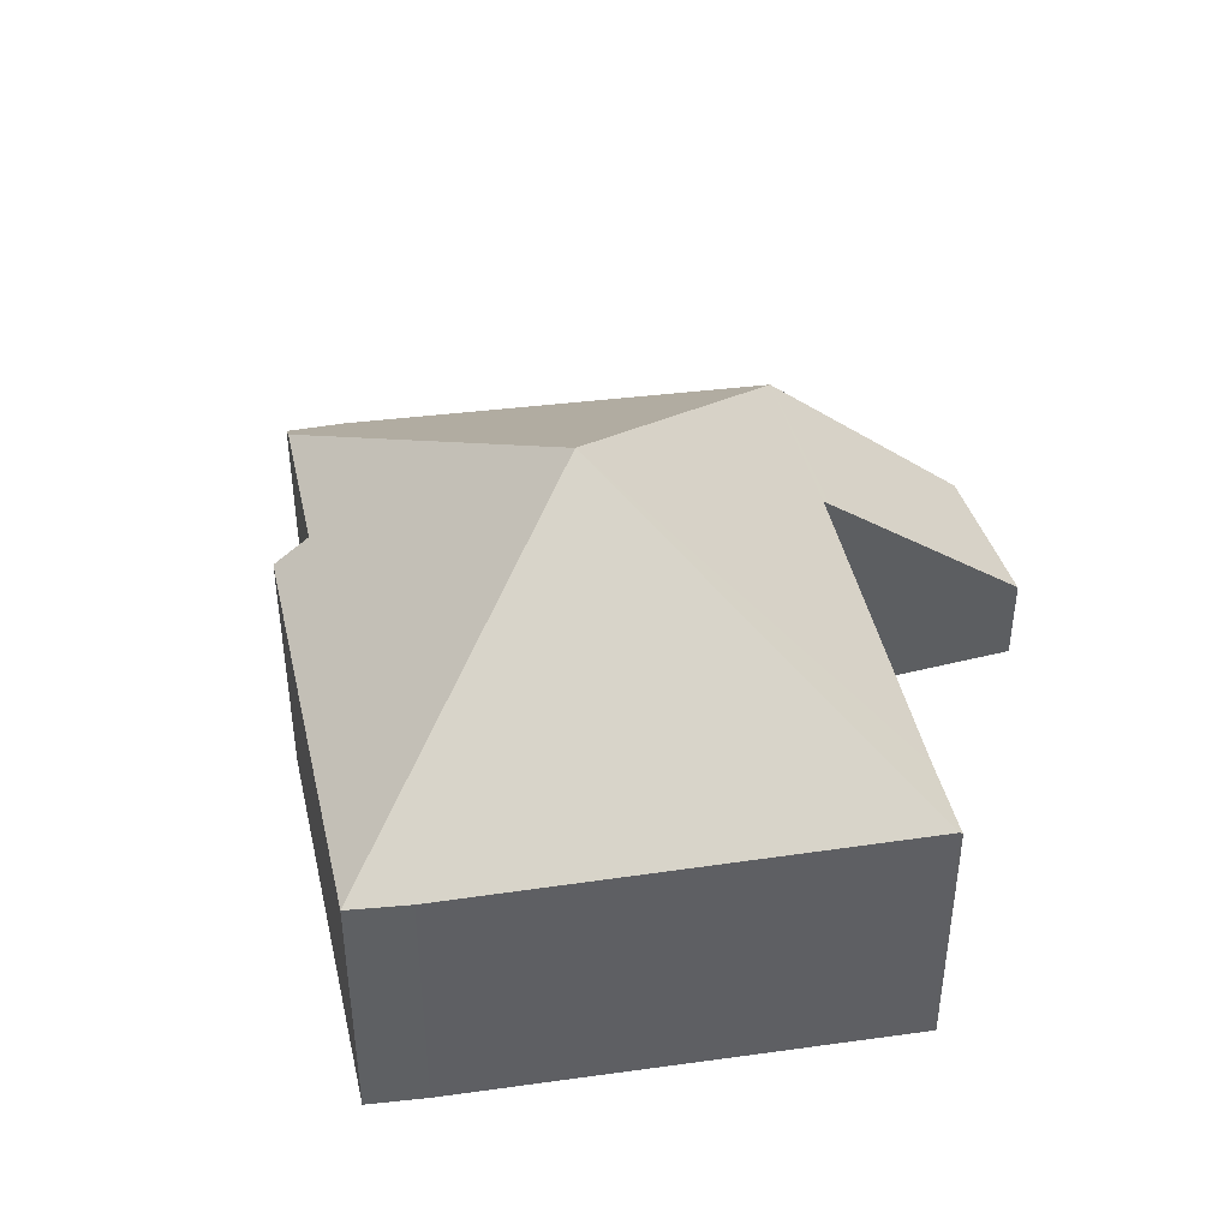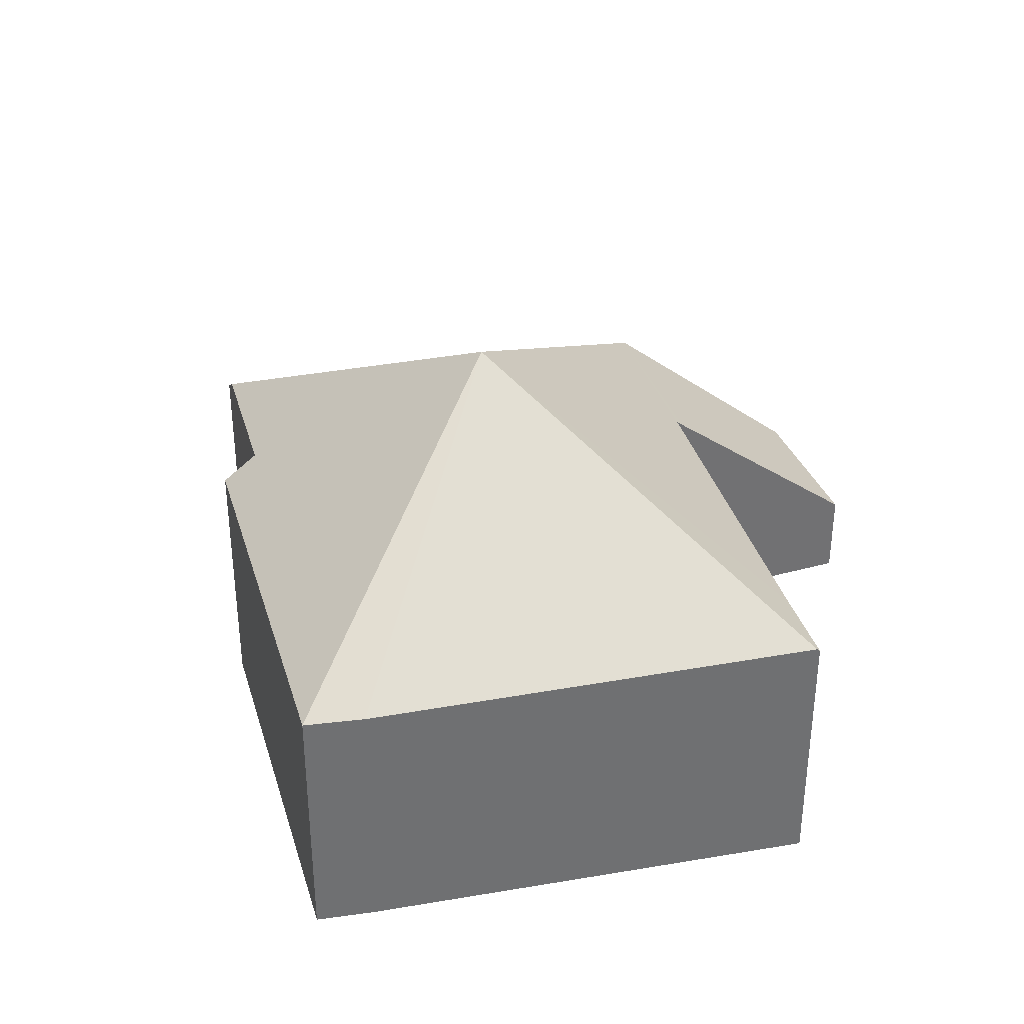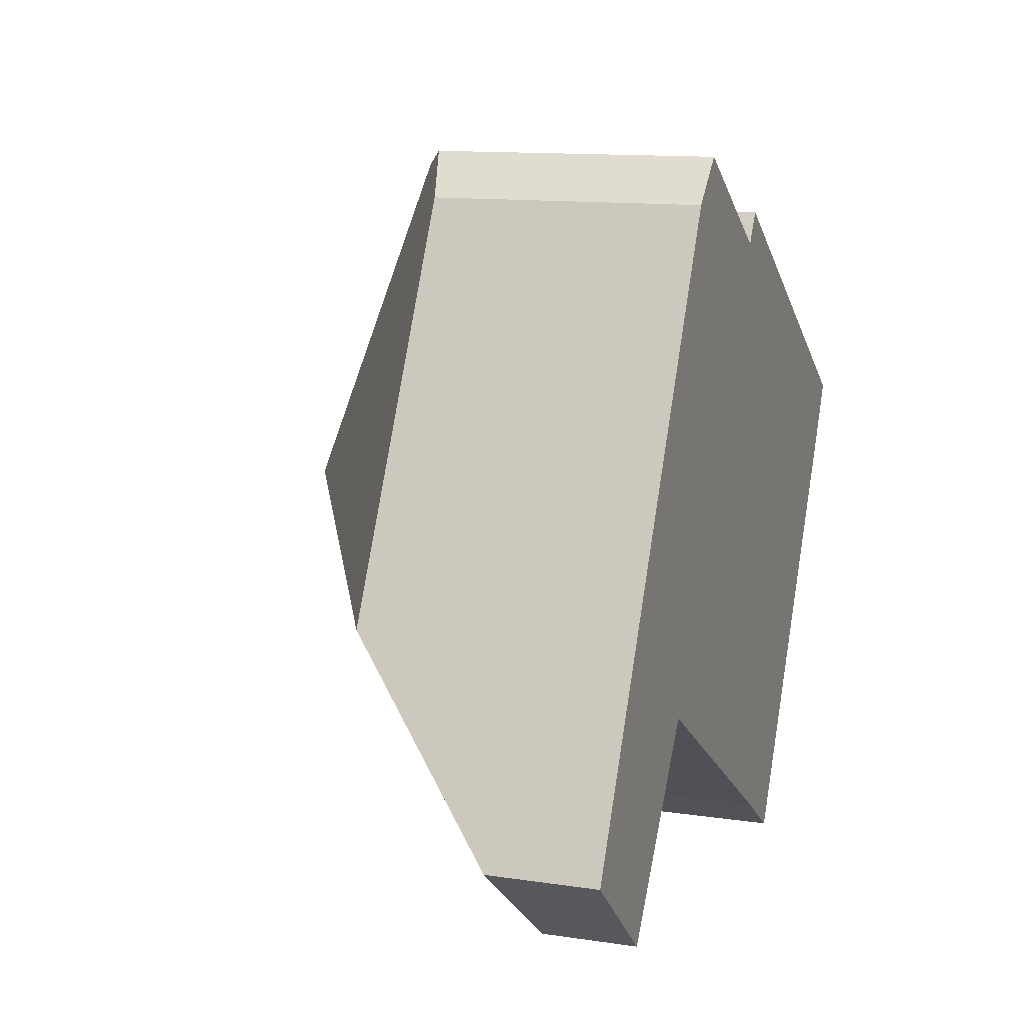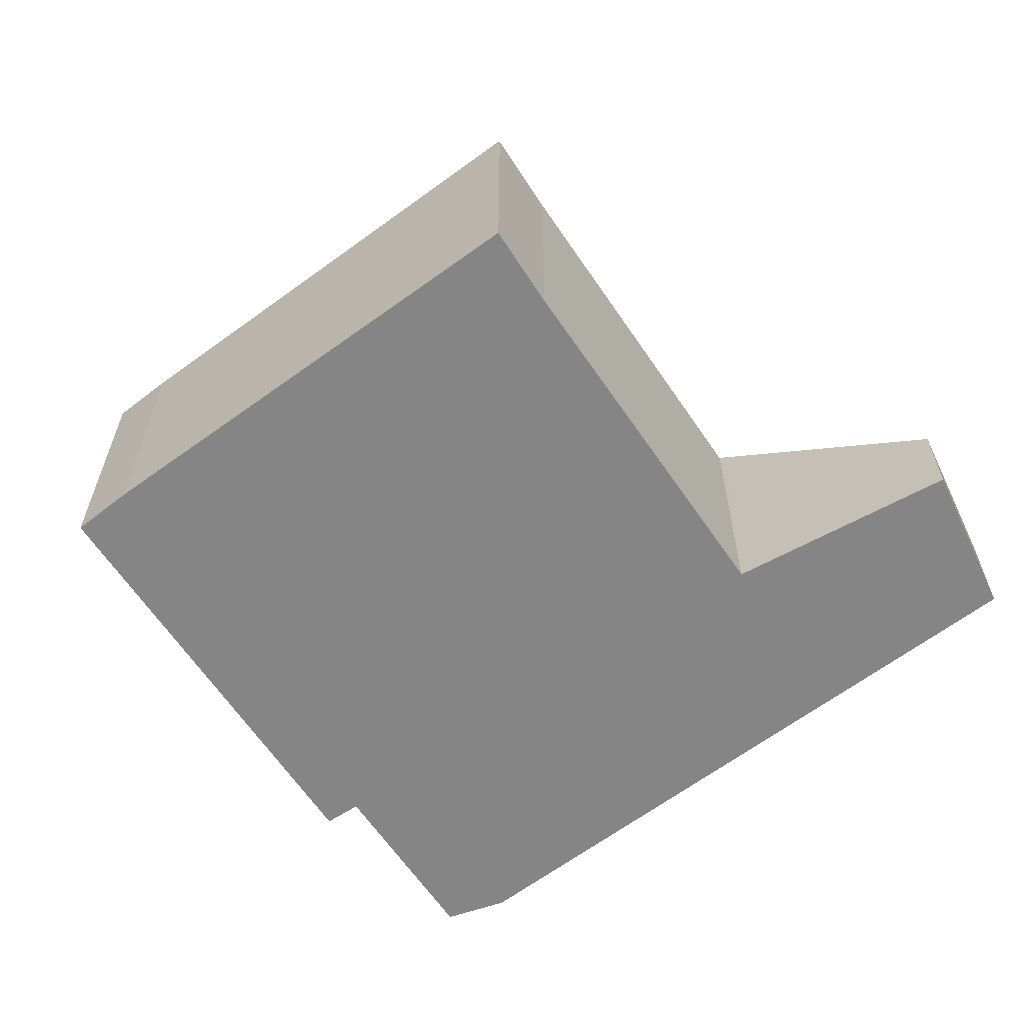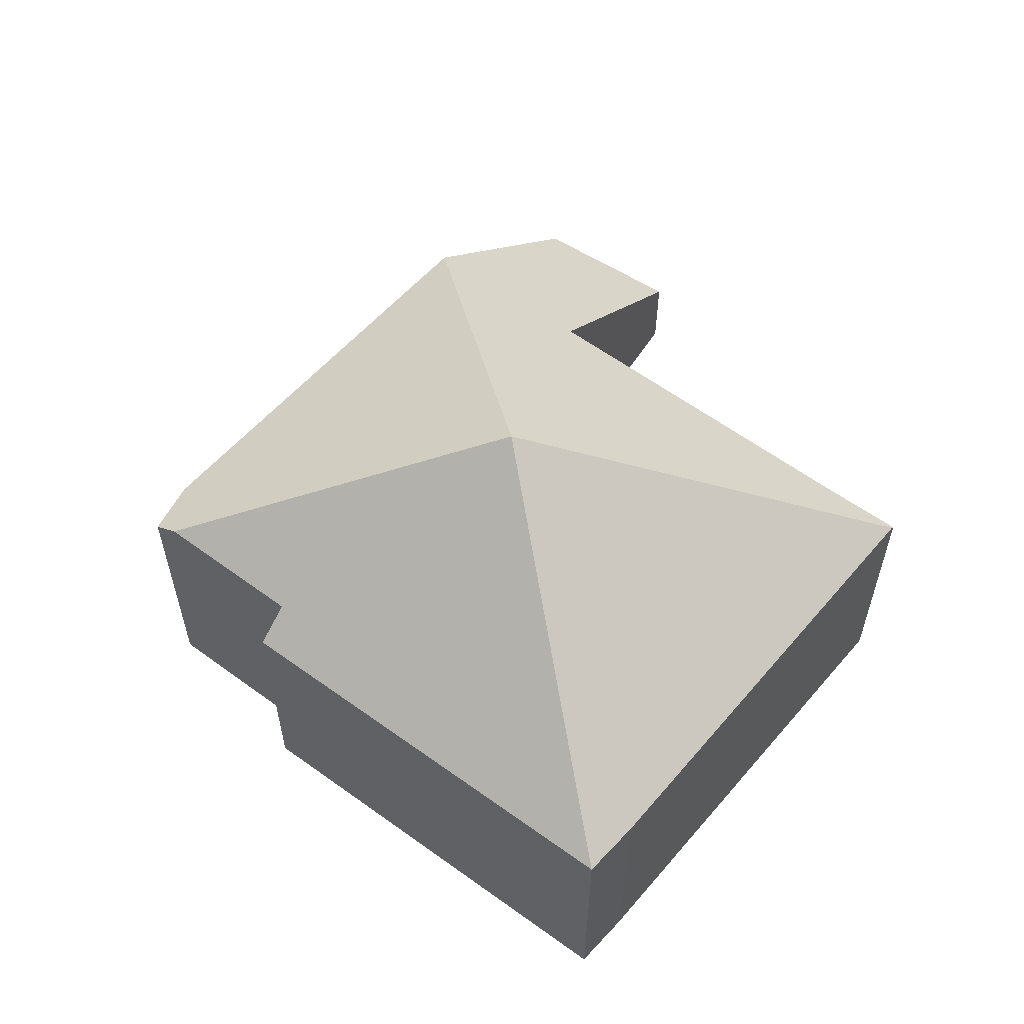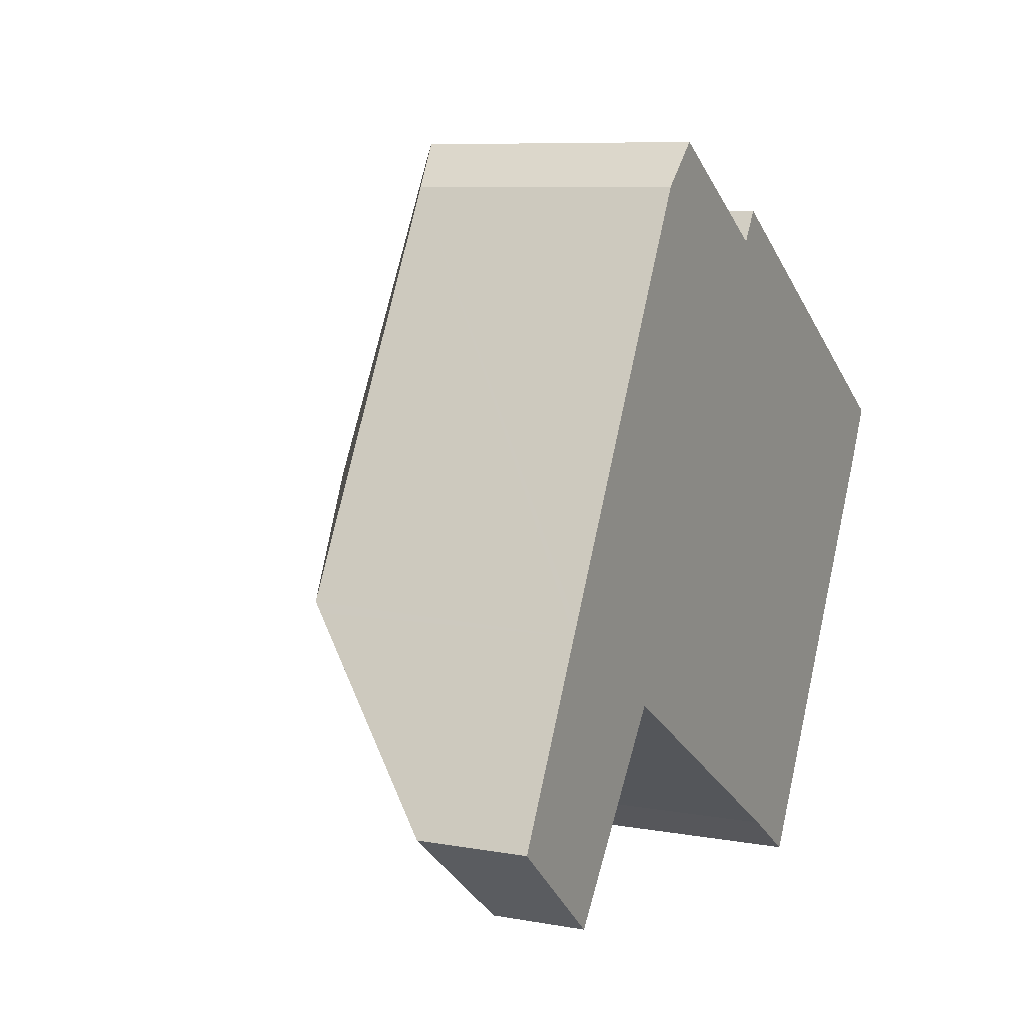
<metadata>
{"format":"obj","ext":"obj","renderer":"f3d","projection":"perspective","resolution":1024,"background":"white","views":[{"elev":43.4,"azim":110.0,"up":"+Y"},{"elev":35.6,"azim":106.7,"up":"+Y"},{"elev":12.4,"azim":-70.6,"up":"+Z"},{"elev":-61.9,"azim":155.8,"up":"+Y"},{"elev":58.9,"azim":69.4,"up":"+Y"},{"elev":8.0,"azim":-63.3,"up":"+Z"}]}
</metadata>
<code>
v  4.602 4.438 2.298
v  8.03 2.501 2.359
v  5.902 2.55 -1.433
v  8.292 2.516 2.87
v  5.244 2.533 -1.036
v  5.887 2.527 -1.459
v  2.347 2.485 0.755
v  0.917 2.513 1.718
v  2.311 2.438 0.706
v  1.092 0.859 -0.93
v  0 1.007 6.166e-17
v  0.871 2.438 1.633
v  2.831 2.503 5.305
v  3.249 2.62 5.699
v  3.466 2.786 5.562
v  4.686 2.777 4.79
v  4.866 2.516 5.075
v  0 0 0
v  1.092 5.695e-17 -0.93
v  5.244 6.344e-17 -1.036
v  5.887 8.934e-17 -1.459
v  2.347 -4.623e-17 0.755
v  0.871 -9.999e-17 1.633
v  0.917 -1.052e-16 1.718
v  2.831 -3.248e-16 5.305
v  3.249 -3.49e-16 5.699
v  4.686 -2.933e-16 4.79
v  4.866 -3.108e-16 5.075
v  3.466 -3.406e-16 5.562
v  8.292 -1.757e-16 2.87
v  8.03 -1.444e-16 2.359
v  5.902 8.775e-17 -1.433
v  2.311 -4.323e-17 0.706
g defaultobject
f 1 2 3
f 2 1 4
f 5 3 6
f 3 5 1
f 1 5 7
f 1 7 8
f 8 7 9
f 8 9 10
f 8 10 11
f 8 11 12
f 13 1 8
f 1 13 14
f 1 14 15
f 15 16 1
f 17 1 16
f 4 1 17
f 10 18 11
f 18 10 19
f 6 20 5
f 20 6 21
f 20 7 5
f 7 20 22
f 18 12 11
f 12 18 23
f 12 23 8
f 8 23 13
f 13 23 24
f 13 24 25
f 13 26 14
f 26 13 25
f 27 17 16
f 17 27 28
f 14 16 15
f 16 14 26
f 16 26 27
f 27 26 29
f 28 4 17
f 4 28 30
f 30 2 4
f 2 30 31
f 31 3 2
f 3 31 32
f 3 32 6
f 6 32 21
f 22 9 7
f 9 22 10
f 10 22 19
f 19 22 33
f 28 31 30
f 31 28 32
f 32 28 27
f 32 27 29
f 32 29 26
f 32 26 25
f 32 25 24
f 32 24 20
f 32 20 21
f 20 24 22
f 22 24 33
f 33 24 19
f 19 24 23
f 19 23 18

</code>
